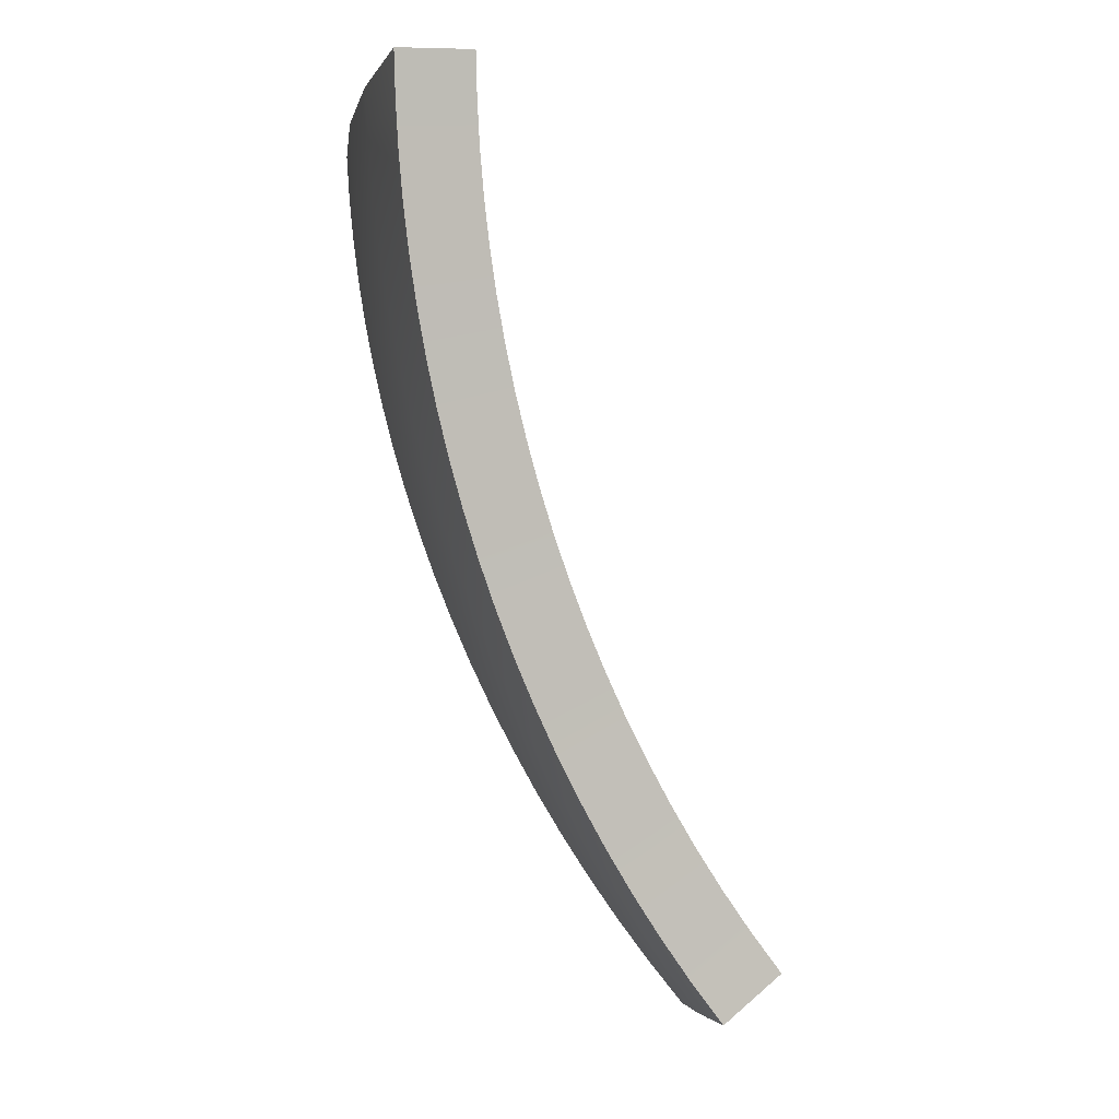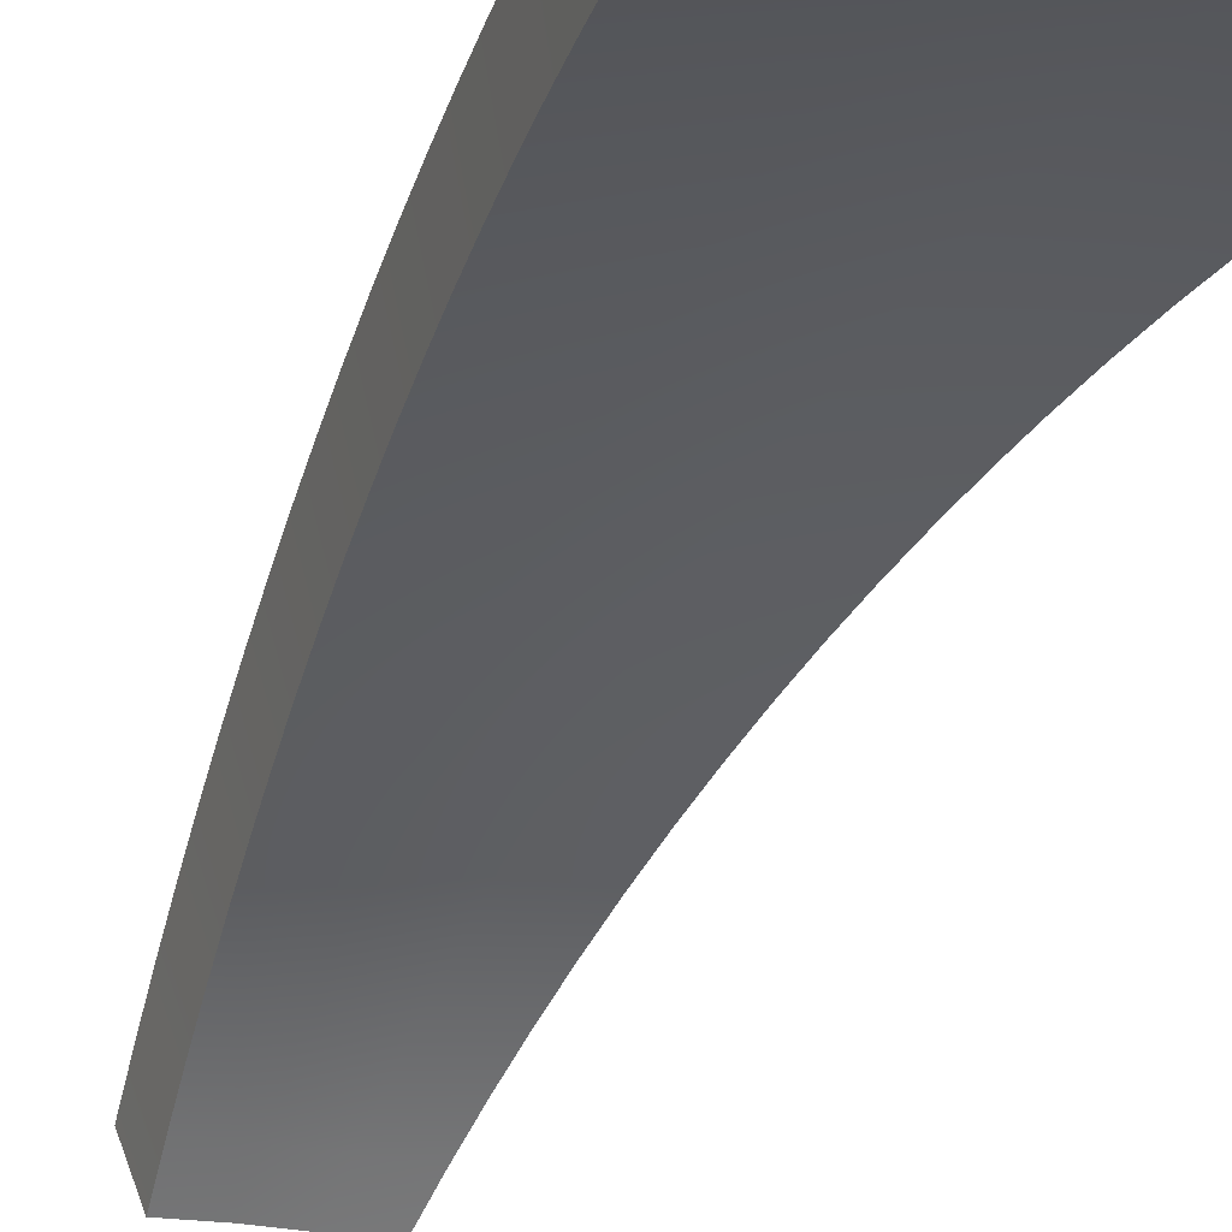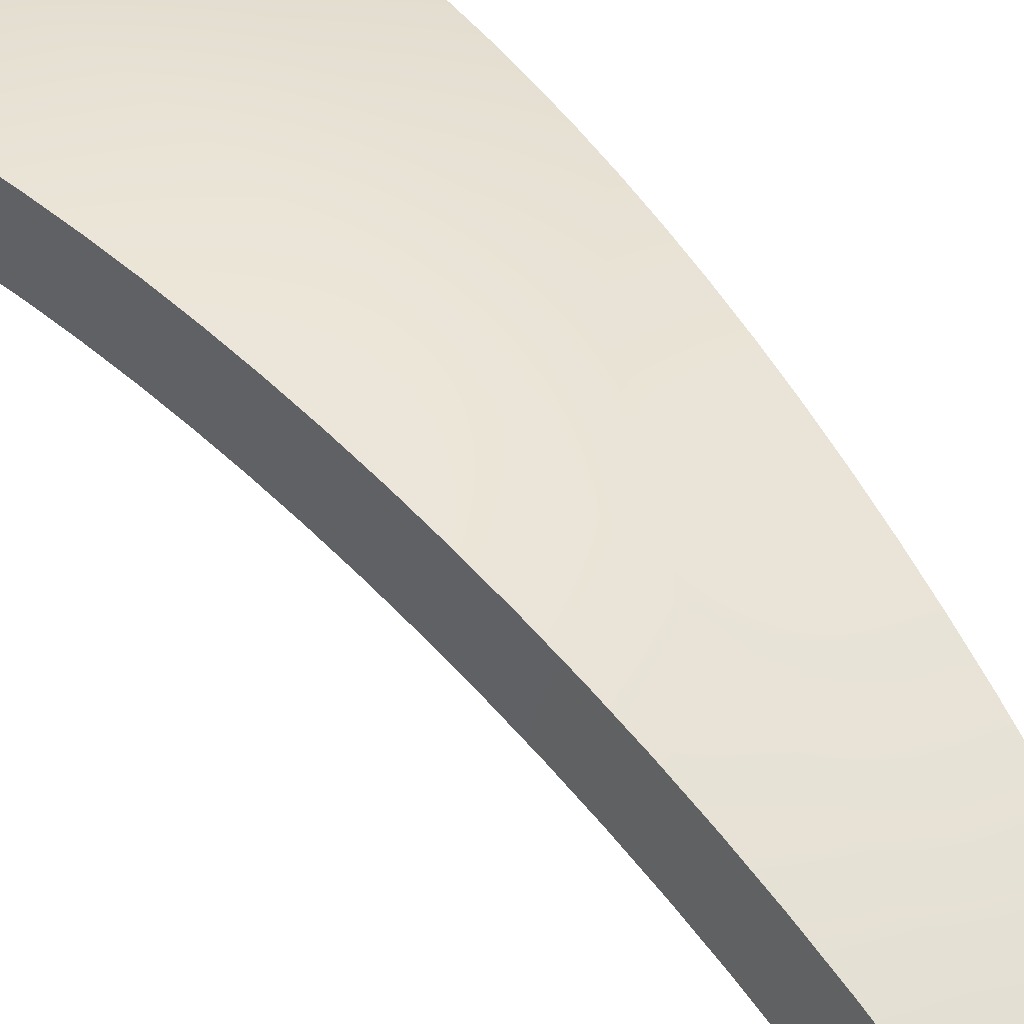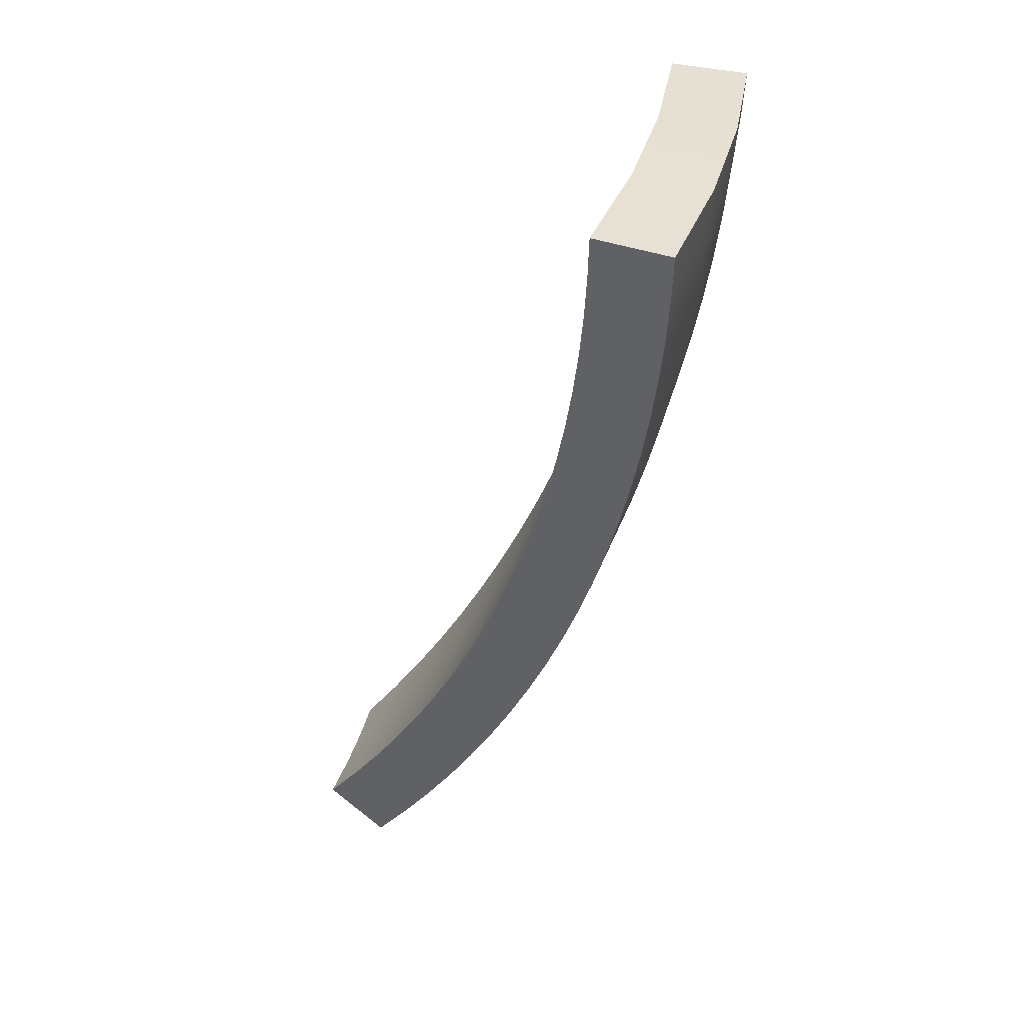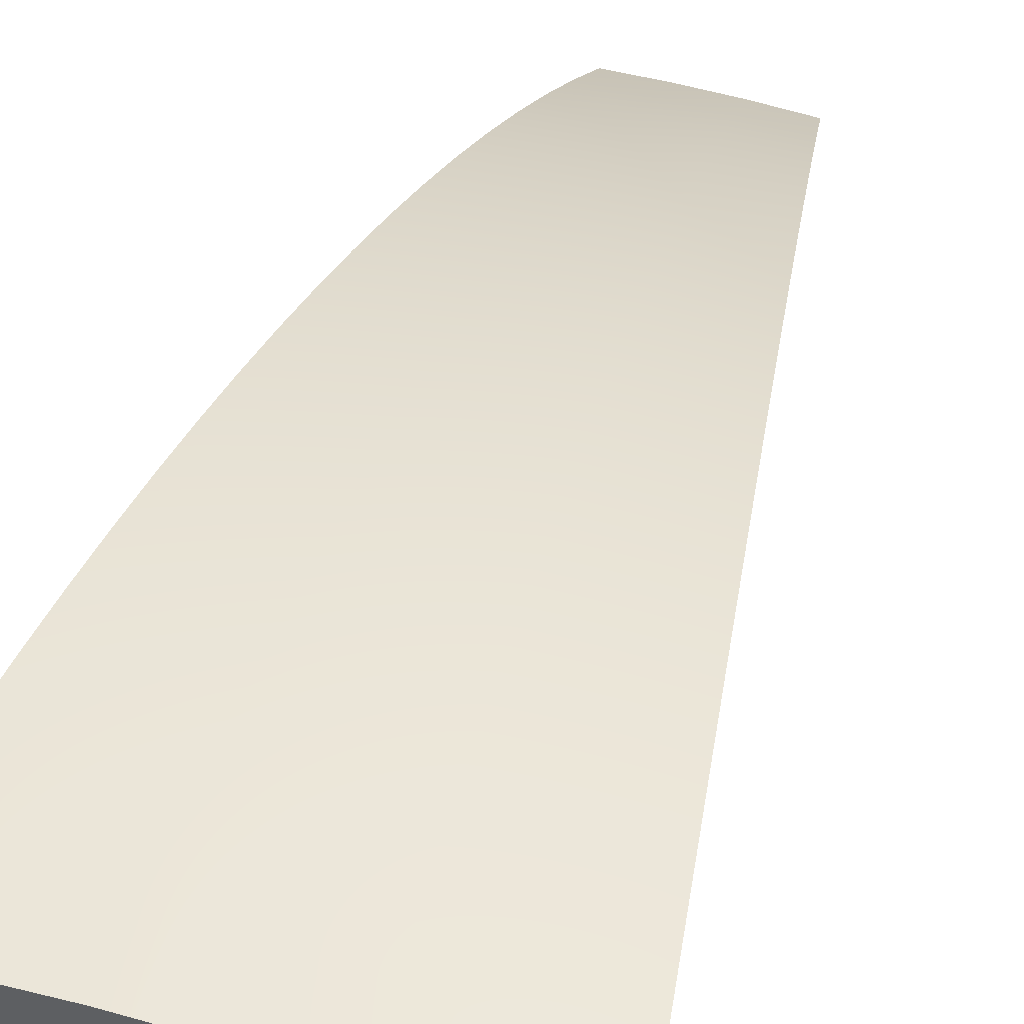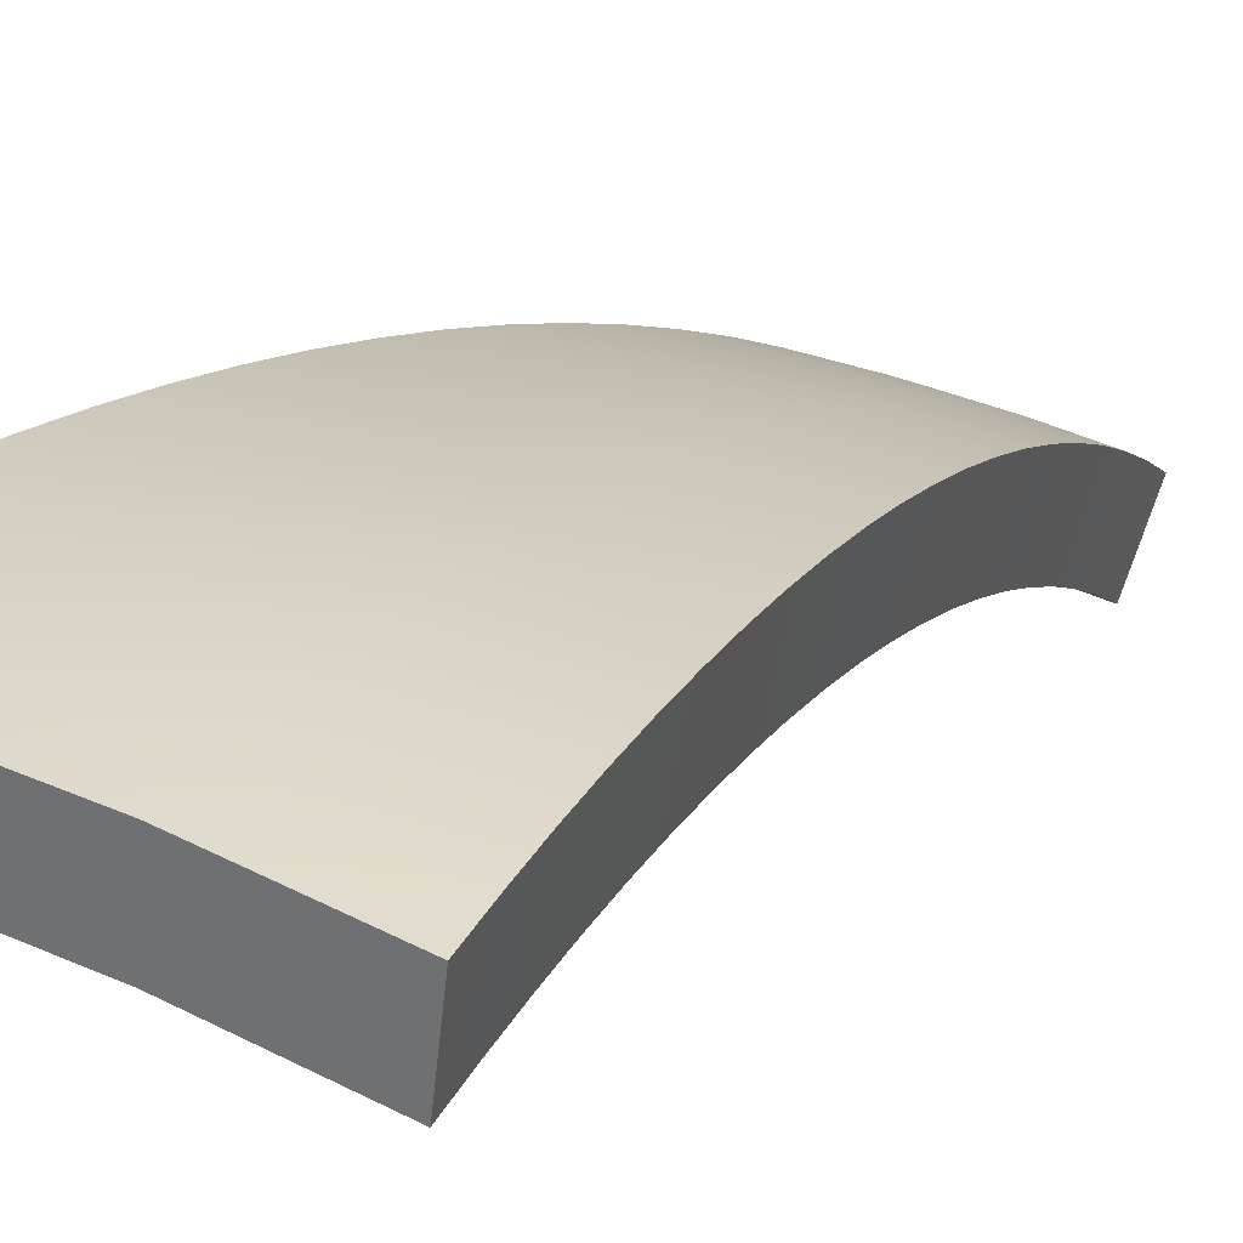
<metadata>
{"format":"obj","ext":"obj","renderer":"f3d","projection":"perspective","resolution":1024,"background":"white","views":[{"elev":-3.7,"azim":78.0,"up":"+Y"},{"elev":-21.3,"azim":153.9,"up":"+Z"},{"elev":30.4,"azim":-40.1,"up":"+Z"},{"elev":36.7,"azim":-75.4,"up":"+Y"},{"elev":55.7,"azim":-163.3,"up":"+Z"},{"elev":34.9,"azim":-149.2,"up":"+Z"}]}
</metadata>
<code>
g
v -0.3447 -4.476 5.64
v -0.1149 -4.476 5.65
v 0.1149 -4.476 5.65
v 0.3447 -4.476 5.64
v -0.3719 -4.279 5.795
v -0.124 -4.28 5.805
v 0.124 -4.28 5.805
v 0.3719 -4.279 5.795
v -0.3994 -4.081 5.94
v -0.1332 -4.082 5.951
v 0.1332 -4.082 5.951
v 0.3994 -4.081 5.94
v -0.427 -3.882 6.075
v -0.1424 -3.882 6.088
v 0.1424 -3.882 6.088
v 0.427 -3.882 6.075
v -0.4547 -3.681 6.201
v -0.1517 -3.681 6.216
v 0.1517 -3.681 6.216
v 0.4547 -3.681 6.201
v -0.4825 -3.479 6.319
v -0.161 -3.479 6.335
v 0.161 -3.479 6.335
v 0.4825 -3.479 6.319
v -0.5105 -3.275 6.428
v -0.1703 -3.276 6.446
v 0.1703 -3.276 6.446
v 0.5105 -3.275 6.428
v -0.5385 -3.071 6.529
v -0.1797 -3.071 6.549
v 0.1797 -3.071 6.549
v 0.5385 -3.071 6.529
v -0.5665 -2.866 6.623
v -0.189 -2.866 6.645
v 0.189 -2.866 6.645
v 0.5665 -2.866 6.623
v -0.5945 -2.66 6.709
v -0.1984 -2.66 6.733
v 0.1984 -2.66 6.733
v 0.5945 -2.66 6.709
v -0.6226 -2.453 6.787
v -0.2078 -2.453 6.813
v 0.2078 -2.453 6.813
v 0.6226 -2.453 6.787
v -0.6506 -2.245 6.859
v -0.2172 -2.245 6.886
v 0.2172 -2.245 6.886
v 0.6506 -2.245 6.859
v -0.6785 -2.037 6.923
v -0.2265 -2.037 6.953
v 0.2265 -2.037 6.953
v 0.6785 -2.037 6.923
v -0.7064 -1.828 6.98
v -0.2358 -1.828 7.012
v 0.2358 -1.828 7.012
v 0.7064 -1.828 6.98
v -0.7342 -1.619 7.03
v -0.2451 -1.619 7.065
v 0.2451 -1.619 7.065
v 0.7342 -1.619 7.03
v -0.7618 -1.41 7.074
v -0.2544 -1.409 7.111
v 0.2544 -1.409 7.111
v 0.7618 -1.41 7.074
v -0.7893 -1.201 7.111
v -0.2636 -1.2 7.15
v 0.2636 -1.2 7.15
v 0.7893 -1.201 7.111
v -0.8167 -0.9911 7.141
v -0.2728 -0.9898 7.183
v 0.2728 -0.9898 7.183
v 0.8167 -0.9911 7.141
v -0.8438 -0.7815 7.165
v -0.2819 -0.78 7.21
v 0.2819 -0.78 7.21
v 0.8438 -0.7815 7.165
v -0.8707 -0.572 7.182
v -0.2909 -0.5701 7.23
v 0.2909 -0.5701 7.23
v 0.8707 -0.572 7.182
v -0.8975 -0.3625 7.193
v -0.2999 -0.3604 7.244
v 0.2999 -0.3604 7.244
v 0.8975 -0.3625 7.193
v -0.333 -4.259 5.367
v -0.1091 -4.259 5.376
v -0.118 -4.068 5.528
v -0.3598 -4.067 5.518
v 0.1091 -4.259 5.376
v 0.118 -4.068 5.528
v 0.333 -4.259 5.367
v 0.3598 -4.067 5.518
v -0.1267 -3.879 5.667
v -0.3863 -3.879 5.655
v 0.1267 -3.879 5.667
v 0.3863 -3.879 5.655
v -0.1355 -3.69 5.797
v -0.413 -3.69 5.784
v 0.1355 -3.69 5.797
v 0.413 -3.69 5.784
v -0.1443 -3.499 5.919
v -0.4399 -3.499 5.904
v 0.1443 -3.499 5.919
v 0.4399 -3.499 5.904
v -0.1531 -3.307 6.032
v -0.4668 -3.306 6.016
v 0.1531 -3.307 6.032
v 0.4668 -3.306 6.016
v -0.162 -3.113 6.137
v -0.4938 -3.113 6.119
v 0.162 -3.113 6.137
v 0.4938 -3.113 6.119
v -0.1709 -2.919 6.235
v -0.5209 -2.919 6.216
v 0.1709 -2.919 6.235
v 0.5209 -2.919 6.216
v -0.1798 -2.724 6.326
v -0.548 -2.724 6.305
v 0.1798 -2.724 6.326
v 0.548 -2.724 6.305
v -0.1887 -2.528 6.41
v -0.5752 -2.528 6.386
v 0.1887 -2.528 6.41
v 0.5752 -2.528 6.386
v -0.1976 -2.331 6.486
v -0.6023 -2.331 6.461
v 0.1976 -2.331 6.486
v 0.6023 -2.331 6.461
v -0.2066 -2.133 6.556
v -0.6294 -2.134 6.528
v 0.2066 -2.133 6.556
v 0.6294 -2.134 6.528
v -0.2155 -1.936 6.619
v -0.6564 -1.936 6.589
v 0.2155 -1.936 6.619
v 0.6564 -1.936 6.589
v -0.2243 -1.737 6.675
v -0.6834 -1.738 6.643
v 0.2243 -1.737 6.675
v 0.6834 -1.738 6.643
v -0.2332 -1.538 6.725
v -0.7102 -1.539 6.691
v 0.2332 -1.538 6.725
v 0.7102 -1.539 6.691
v -0.242 -1.339 6.769
v -0.737 -1.34 6.733
v 0.242 -1.339 6.769
v 0.737 -1.34 6.733
v -0.2507 -1.14 6.807
v -0.7636 -1.141 6.768
v 0.2507 -1.14 6.807
v 0.7636 -1.141 6.768
v -0.2595 -0.9404 6.838
v -0.79 -0.9422 6.796
v 0.2595 -0.9404 6.838
v 0.79 -0.9422 6.796
v -0.2681 -0.7409 6.863
v -0.8163 -0.743 6.819
v 0.2681 -0.7409 6.863
v 0.8163 -0.743 6.819
v -0.2767 -0.5414 6.882
v -0.8423 -0.5438 6.835
v 0.2767 -0.5414 6.882
v 0.8423 -0.5438 6.835
v -0.2854 -0.3374 6.895
v -0.8686 -0.3395 6.846
v 0.2854 -0.3374 6.895
v 0.8686 -0.3395 6.846
v 0.8686 -0.3395 6.846
v 0.8686 -0.3395 6.846
v 0.2854 -0.3374 6.895
v -0.8686 -0.3395 6.846
v -0.8686 -0.3395 6.846
v -0.2854 -0.3374 6.895
v 0.8423 -0.5438 6.835
v -0.8423 -0.5438 6.835
v 0.8163 -0.743 6.819
v -0.8163 -0.743 6.819
v 0.79 -0.9422 6.796
v -0.79 -0.9422 6.796
v 0.7636 -1.141 6.768
v -0.7636 -1.141 6.768
v 0.737 -1.34 6.733
v -0.737 -1.34 6.733
v 0.7102 -1.539 6.691
v -0.7102 -1.539 6.691
v 0.6834 -1.738 6.643
v -0.6834 -1.738 6.643
v 0.6564 -1.936 6.589
v -0.6564 -1.936 6.589
v 0.6294 -2.134 6.528
v -0.6294 -2.134 6.528
v 0.6023 -2.331 6.461
v -0.6023 -2.331 6.461
v 0.5752 -2.528 6.386
v -0.5752 -2.528 6.386
v 0.548 -2.724 6.305
v -0.548 -2.724 6.305
v 0.5209 -2.919 6.216
v -0.5209 -2.919 6.216
v 0.4938 -3.113 6.119
v -0.4938 -3.113 6.119
v 0.4668 -3.306 6.016
v -0.4668 -3.306 6.016
v 0.4399 -3.499 5.904
v -0.4399 -3.499 5.904
v 0.413 -3.69 5.784
v -0.413 -3.69 5.784
v 0.3863 -3.879 5.655
v -0.3863 -3.879 5.655
v 0.3598 -4.067 5.518
v 0.333 -4.259 5.367
v 0.333 -4.259 5.367
v 0.1091 -4.259 5.376
v -0.3598 -4.067 5.518
v -0.1091 -4.259 5.376
v -0.333 -4.259 5.367
v -0.333 -4.259 5.367
v 0.8975 -0.3625 7.193
v 0.8975 -0.3625 7.193
v 0.2999 -0.3604 7.244
v -0.2999 -0.3604 7.244
v -0.8975 -0.3625 7.193
v -0.8975 -0.3625 7.193
v 0.8707 -0.572 7.182
v -0.8707 -0.572 7.182
v 0.8438 -0.7815 7.165
v -0.8438 -0.7815 7.165
v 0.8167 -0.9911 7.141
v -0.8167 -0.9911 7.141
v 0.7893 -1.201 7.111
v -0.7893 -1.201 7.111
v 0.7618 -1.41 7.074
v -0.7618 -1.41 7.074
v 0.7342 -1.619 7.03
v -0.7342 -1.619 7.03
v 0.7064 -1.828 6.98
v -0.7064 -1.828 6.98
v 0.6785 -2.037 6.923
v -0.6785 -2.037 6.923
v 0.6506 -2.245 6.859
v -0.6506 -2.245 6.859
v 0.6226 -2.453 6.787
v -0.6226 -2.453 6.787
v 0.5945 -2.66 6.709
v -0.5945 -2.66 6.709
v 0.5665 -2.866 6.623
v -0.5665 -2.866 6.623
v 0.5385 -3.071 6.529
v -0.5385 -3.071 6.529
v 0.5105 -3.275 6.428
v -0.5105 -3.275 6.428
v 0.4825 -3.479 6.319
v -0.4825 -3.479 6.319
v 0.4547 -3.681 6.201
v -0.4547 -3.681 6.201
v 0.427 -3.882 6.075
v -0.427 -3.882 6.075
v 0.3994 -4.081 5.94
v -0.3994 -4.081 5.94
v 0.3719 -4.279 5.795
v -0.3719 -4.279 5.795
v 0.3447 -4.476 5.64
v 0.3447 -4.476 5.64
v 0.1149 -4.476 5.65
v -0.1149 -4.476 5.65
v -0.3447 -4.476 5.64
v -0.3447 -4.476 5.64
g
f 267 266 6 5
f 266 265 7 6
f 265 263 261 7
f 5 6 10 9
f 6 7 11 10
f 7 261 259 11
f 9 10 14 13
f 10 11 15 14
f 11 259 257 15
f 13 14 18 17
f 14 15 19 18
f 15 257 255 19
f 17 18 22 21
f 18 19 23 22
f 19 255 253 23
f 21 22 26 25
f 22 23 27 26
f 23 253 251 27
f 25 26 30 29
f 26 27 31 30
f 27 251 249 31
f 29 30 34 33
f 30 31 35 34
f 31 249 247 35
f 33 34 38 37
f 34 35 39 38
f 35 247 245 39
f 37 38 42 41
f 38 39 43 42
f 39 245 243 43
f 41 42 46 45
f 42 43 47 46
f 43 243 241 47
f 45 46 50 49
f 46 47 51 50
f 47 241 239 51
f 49 50 54 53
f 50 51 55 54
f 51 239 237 55
f 53 54 58 57
f 54 55 59 58
f 55 237 235 59
f 57 58 62 61
f 58 59 63 62
f 59 235 233 63
f 61 62 66 65
f 62 63 67 66
f 63 233 231 67
f 65 66 70 69
f 66 67 71 70
f 67 231 229 71
f 69 70 74 73
f 70 71 75 74
f 71 229 227 75
f 73 74 78 77
f 74 75 79 78
f 75 227 225 79
f 77 78 82 223
f 78 79 83 82
f 79 225 219 83
f 217 215 87 86
f 86 87 90 89
f 89 90 92 212
f 215 210 93 87
f 87 93 95 90
f 90 95 96 92
f 210 208 97 93
f 93 97 99 95
f 95 99 100 96
f 208 206 101 97
f 97 101 103 99
f 99 103 104 100
f 206 204 105 101
f 101 105 107 103
f 103 107 108 104
f 204 202 109 105
f 105 109 111 107
f 107 111 112 108
f 202 200 113 109
f 109 113 115 111
f 111 115 116 112
f 200 198 117 113
f 113 117 119 115
f 115 119 120 116
f 198 196 121 117
f 117 121 123 119
f 119 123 124 120
f 196 194 125 121
f 121 125 127 123
f 123 127 128 124
f 194 192 129 125
f 125 129 131 127
f 127 131 132 128
f 192 190 133 129
f 129 133 135 131
f 131 135 136 132
f 190 188 137 133
f 133 137 139 135
f 135 139 140 136
f 188 186 141 137
f 137 141 143 139
f 139 143 144 140
f 186 184 145 141
f 141 145 147 143
f 143 147 148 144
f 184 182 149 145
f 145 149 151 147
f 147 151 152 148
f 182 180 153 149
f 149 153 155 151
f 151 155 156 152
f 180 178 157 153
f 153 157 159 155
f 155 159 160 156
f 178 176 161 157
f 157 161 163 159
f 159 163 164 160
f 176 172 174 161
f 161 174 171 163
f 163 171 169 164
f 268 85 216 2
f 2 216 214 3
f 3 214 213 4
f 264 91 211 8
f 8 211 209 12
f 12 209 207 16
f 16 207 205 20
f 20 205 203 24
f 24 203 201 28
f 28 201 199 32
f 32 199 197 36
f 36 197 195 40
f 40 195 193 44
f 44 193 191 48
f 48 191 189 52
f 52 189 187 56
f 56 187 185 60
f 60 185 183 64
f 64 183 181 68
f 68 181 179 72
f 72 179 177 76
f 76 177 175 80
f 80 175 170 84
f 220 168 167 221
f 221 167 165 222
f 222 165 173 81
f 224 166 162 226
f 226 162 158 228
f 228 158 154 230
f 230 154 150 232
f 232 150 146 234
f 234 146 142 236
f 236 142 138 238
f 238 138 134 240
f 240 134 130 242
f 242 130 126 244
f 244 126 122 246
f 246 122 118 248
f 248 118 114 250
f 250 114 110 252
f 252 110 106 254
f 254 106 102 256
f 256 102 98 258
f 258 98 94 260
f 260 94 88 262
f 262 88 218 1

</code>
